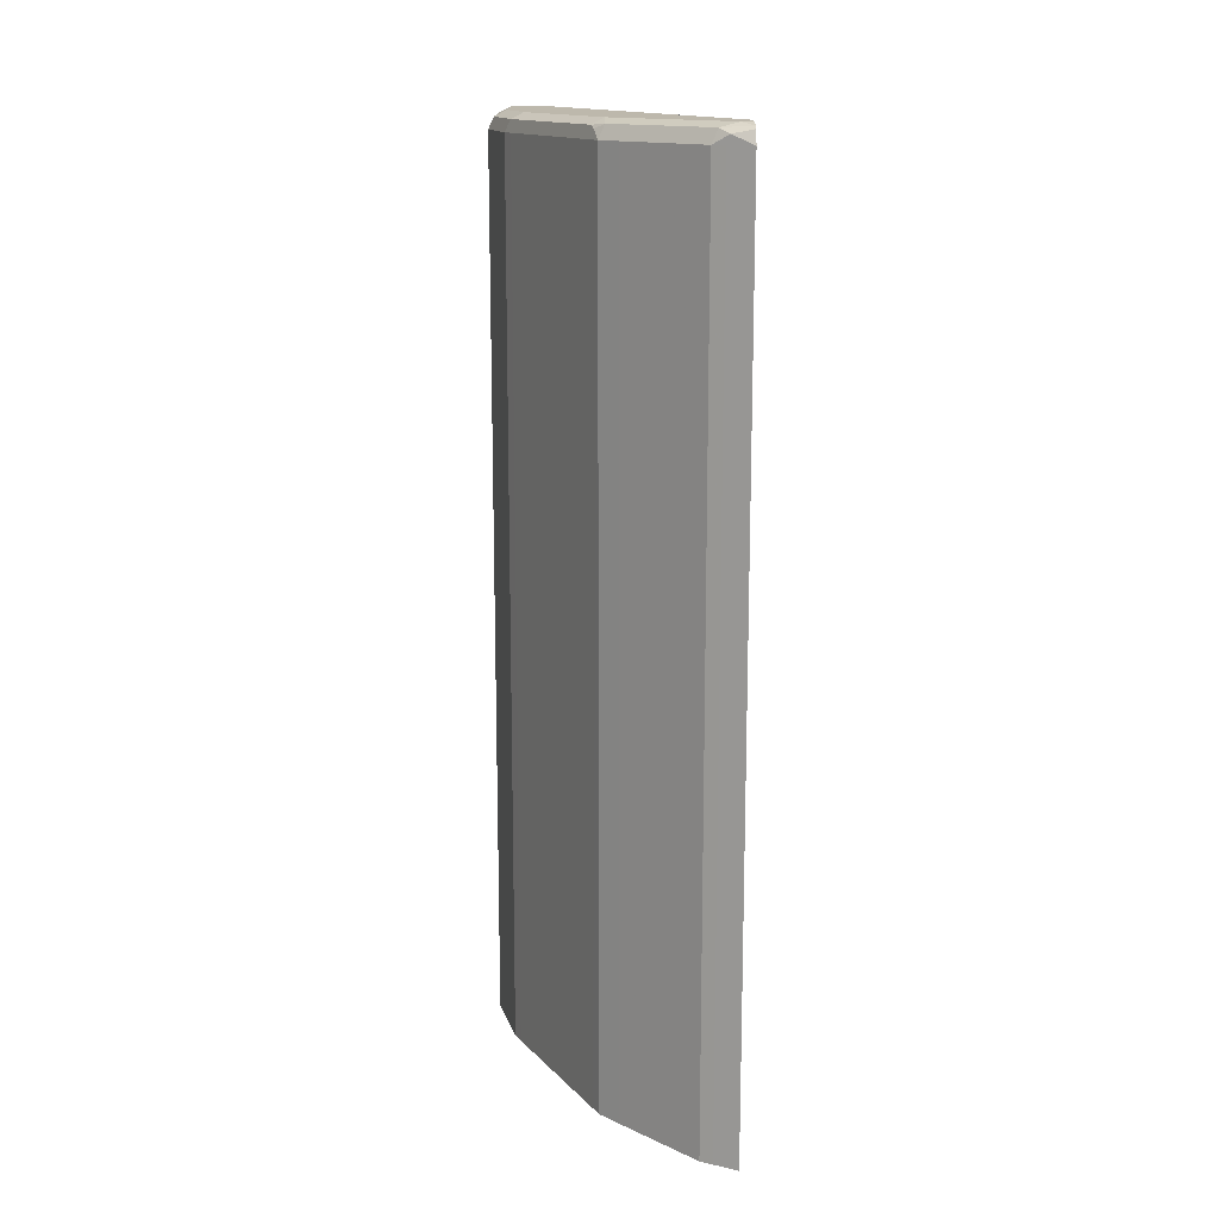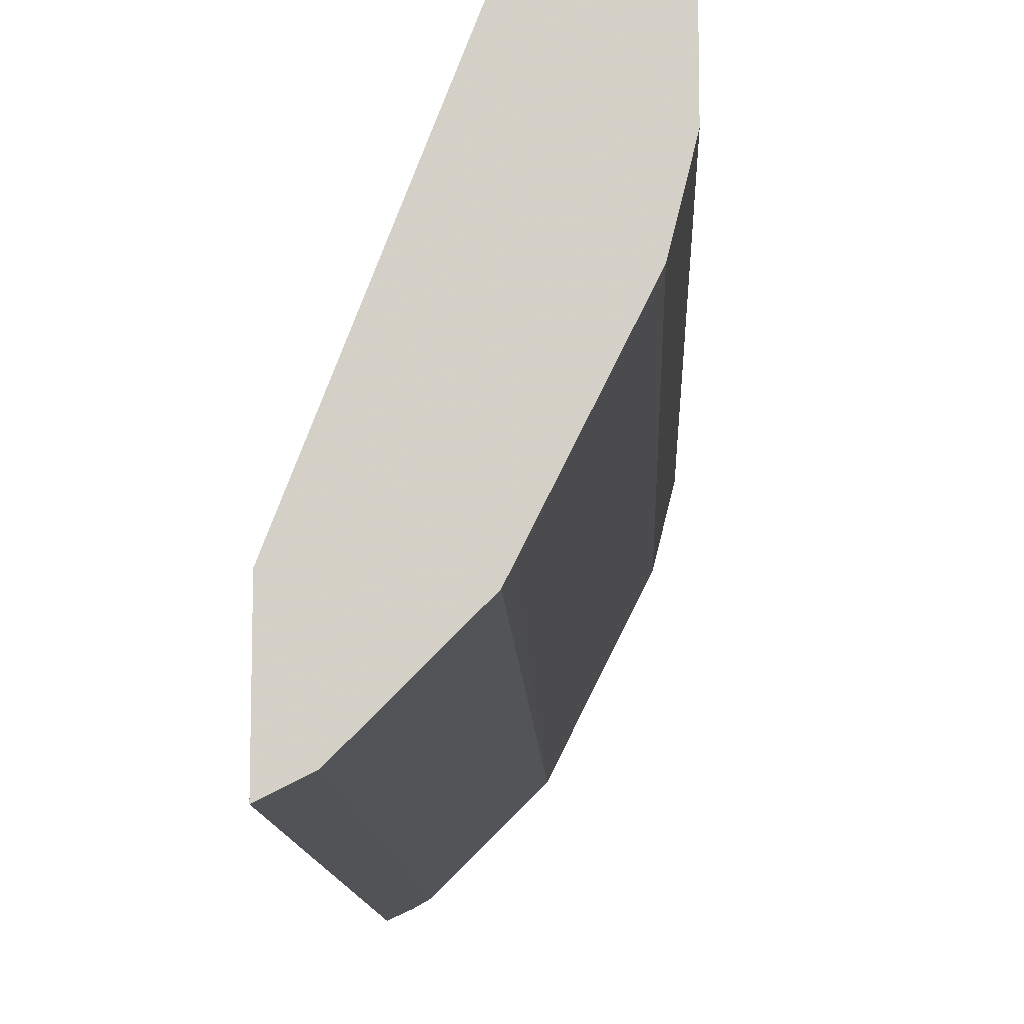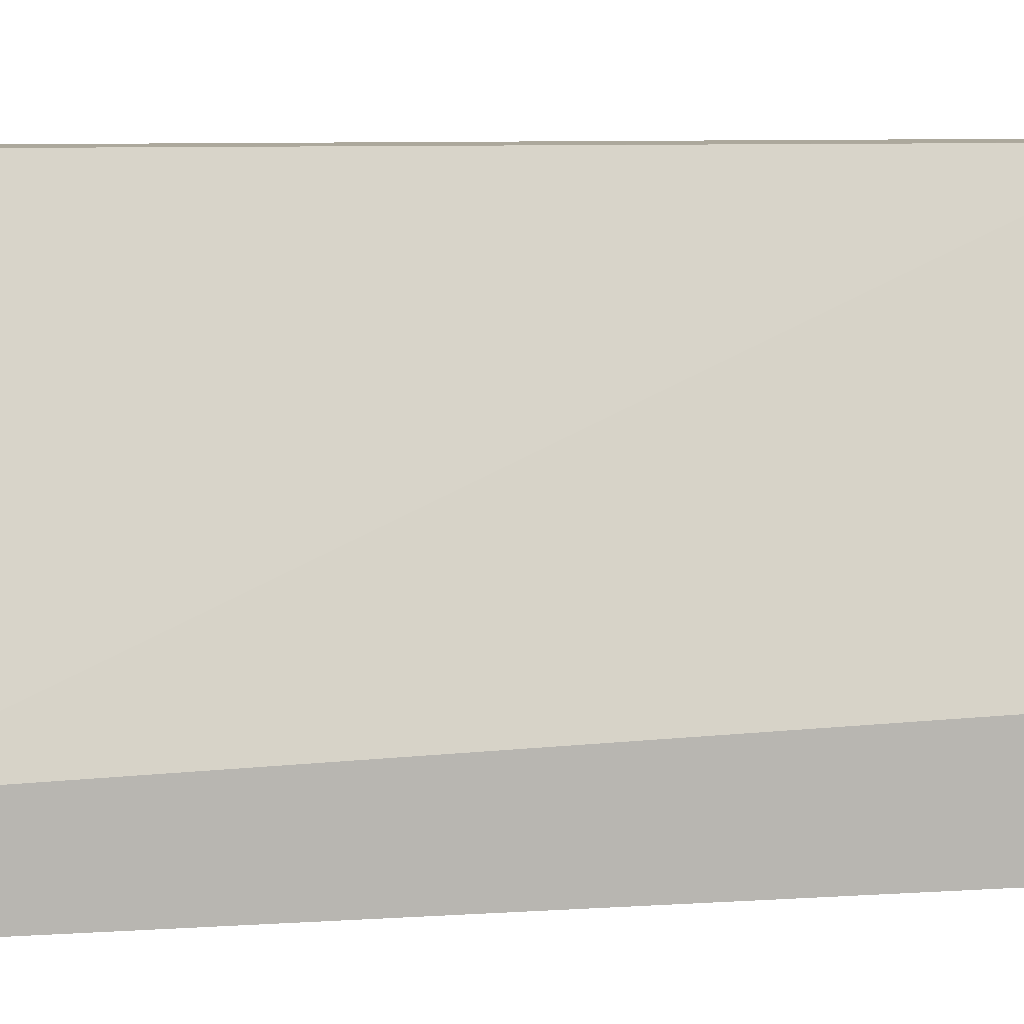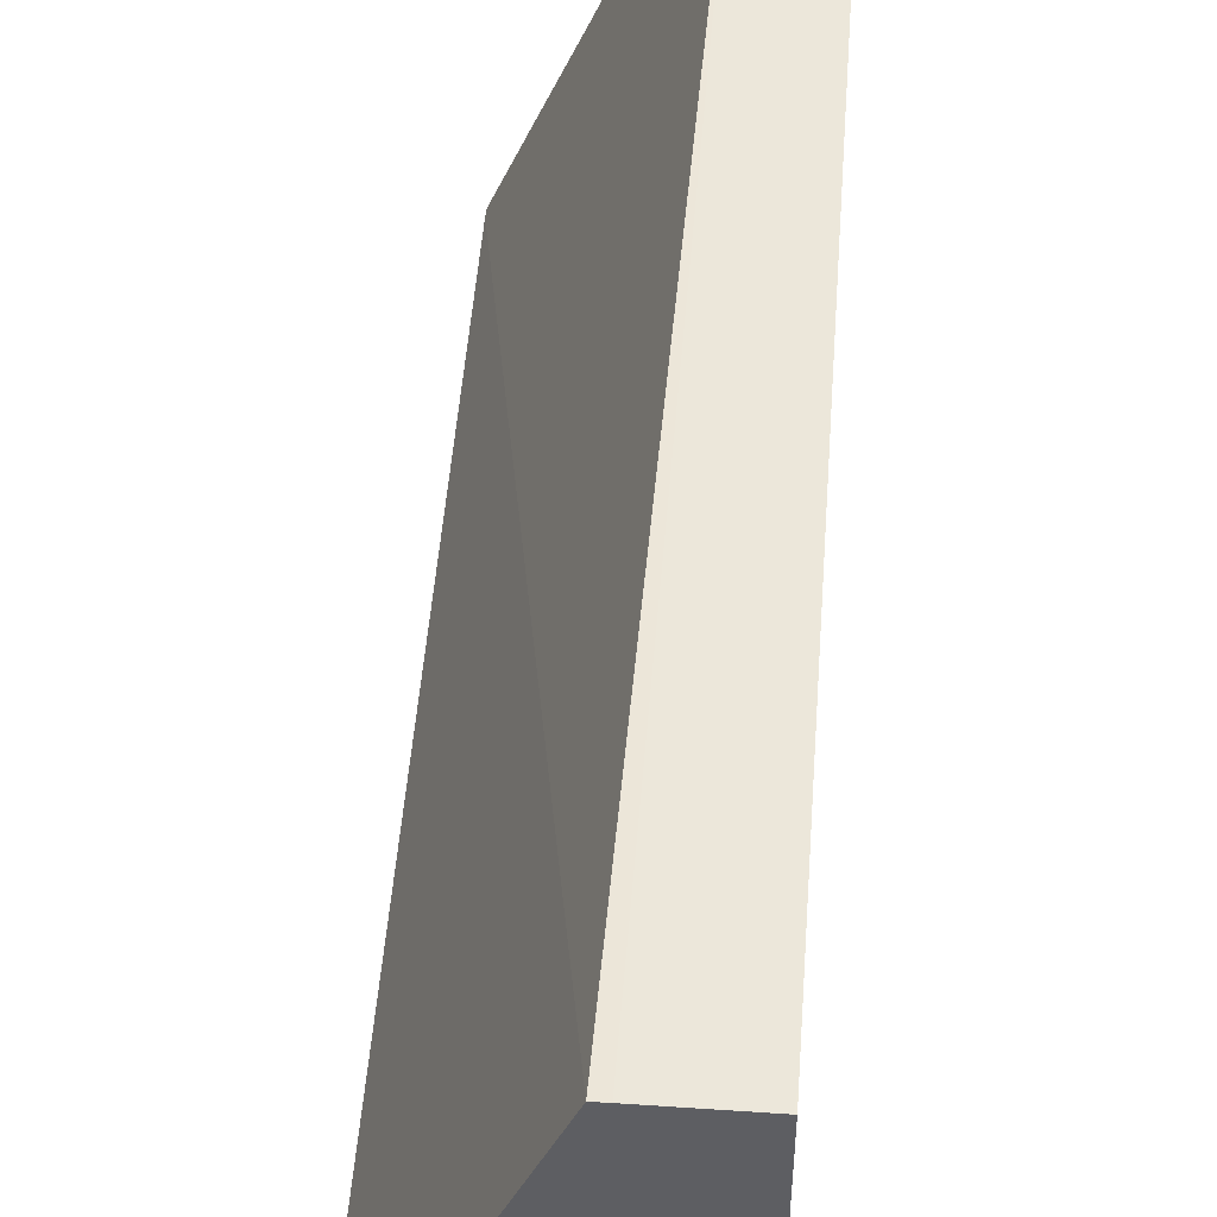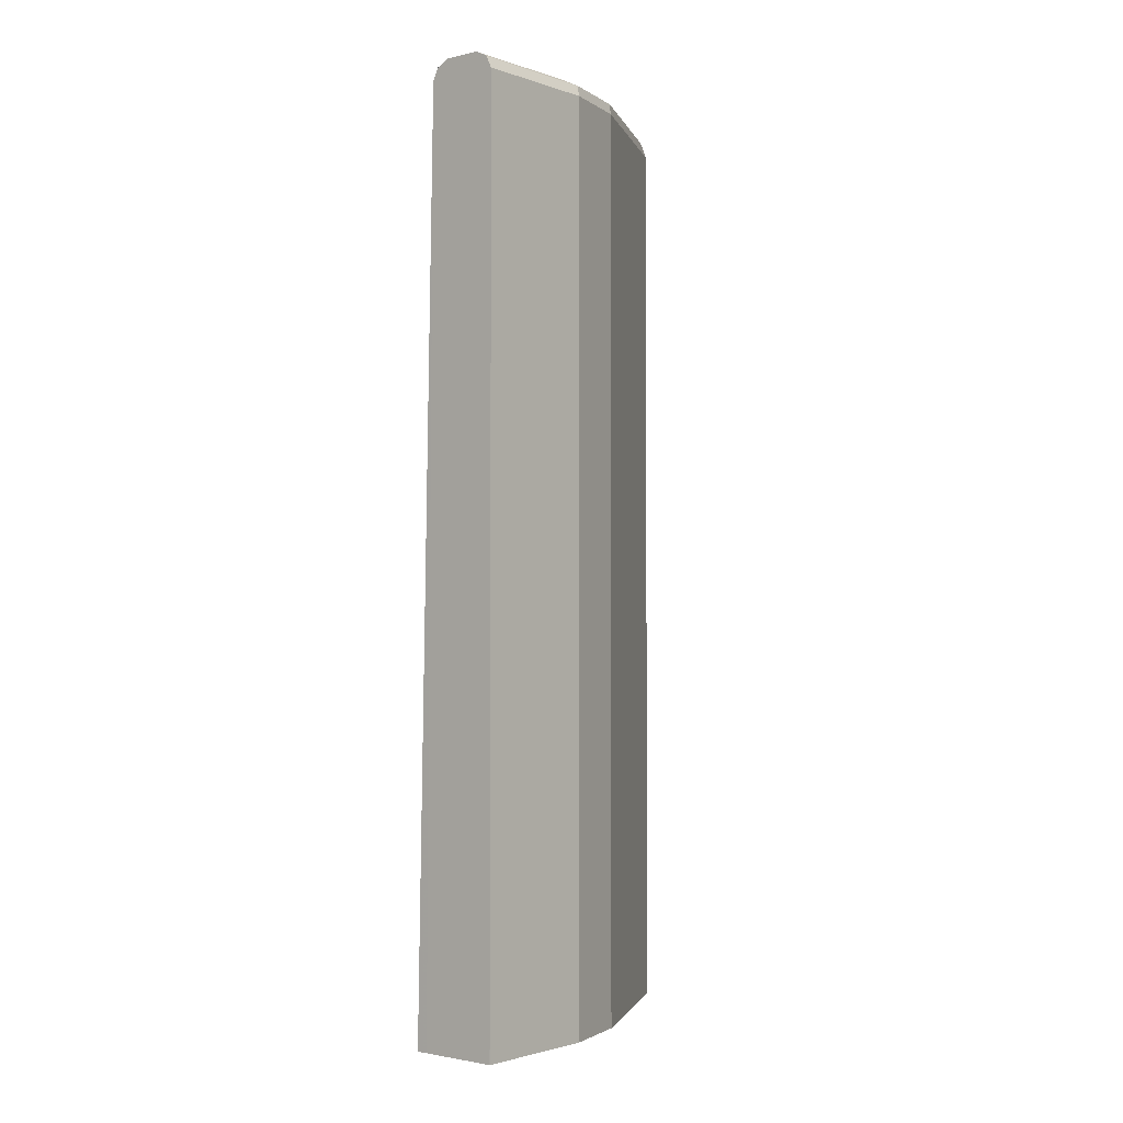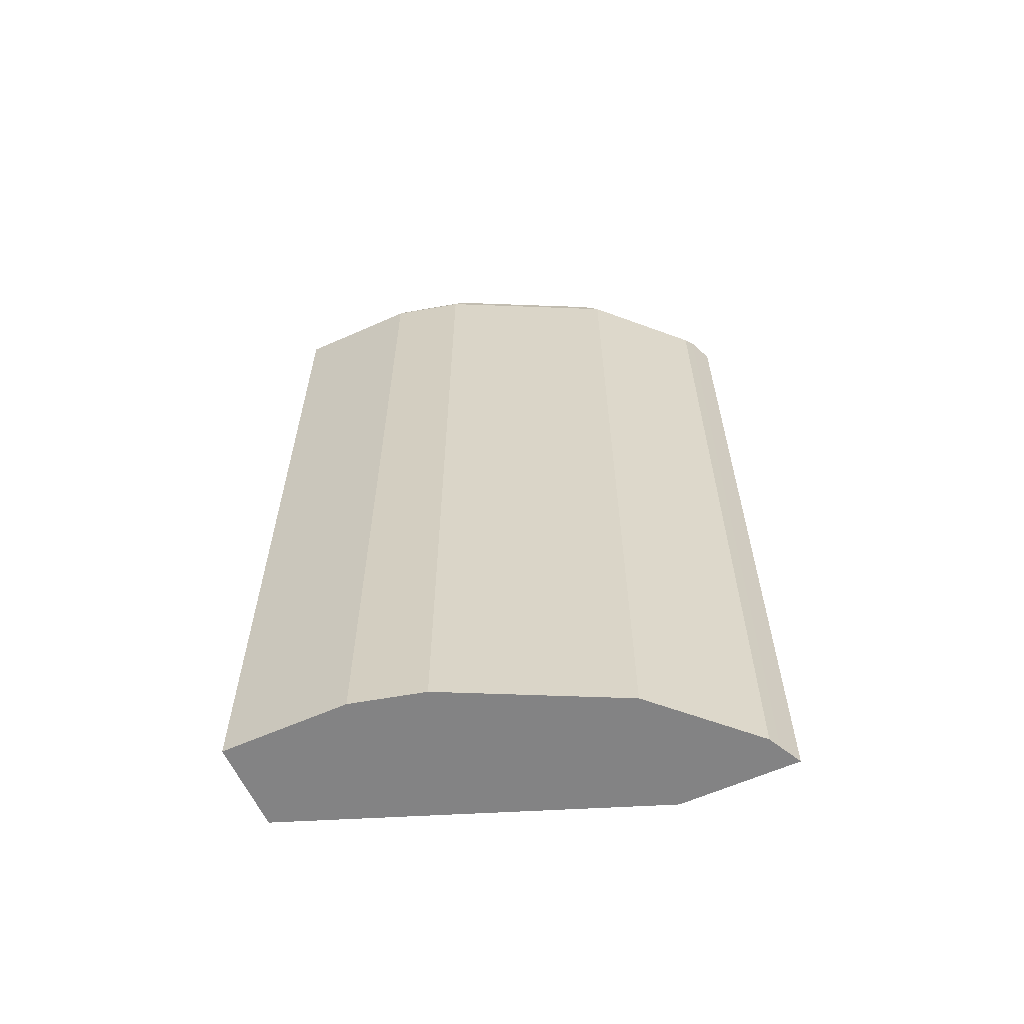
<metadata>
{"format":"obj","ext":"obj","renderer":"f3d","projection":"perspective","resolution":1024,"background":"white","views":[{"elev":14.7,"azim":179.3,"up":"+Y"},{"elev":-11.1,"azim":2.1,"up":"+Z"},{"elev":8.5,"azim":-100.0,"up":"+Z"},{"elev":51.0,"azim":4.2,"up":"+Z"},{"elev":-1.9,"azim":39.7,"up":"+Y"},{"elev":-61.1,"azim":114.4,"up":"+Y"}]}
</metadata>
<code>
v 0.5332 0.4964 0.3126
v 0.4964 0.4964 0.3126
v 0.5454 0.4903 0.3126
v 0.5332 0.4964 0.1838
v 0.3198 0.4964 -0.103
v 0.4842 0.4903 0.3126
v 0.5516 0.478 0.3126
v 0.5454 0.4903 0.1777
v 0.5148 0.4964 0.1103
v 0.3198 0.4964 -0.1471
v 0.3198 0.4939 -0.09192
v 0.3198 0.4917 -0.08236
v 0.478 0.478 0.3126
v 0.5516 0.478 0.1838
v 0.5516 -0.4228 0.3126
v 0.527 0.4903 0.1042
v 0.4413 0.4964 -0.03677
v 0.331 0.4964 -0.1471
v 0.3198 0.4936 -0.1596
v 0.3198 0.4882 -0.08056
v 0.3198 0.478 -0.07734
v 0.4604 -0.4409 0.3125
v 0.4719 -0.4351 0.3126
v 0.5332 0.478 0.1103
v 0.5516 -0.4409 0.1838
v 0.55 -0.4409 0.3126
v 0.5516 -0.4409 0.3125
v 0.4535 0.4903 -0.04288
v 0.527 0.478 0.09801
v 0.4413 0.4917 -0.05741
v 0.4229 0.4917 -0.07583
v 0.3861 0.4917 -0.1126
v 0.3677 0.4917 -0.131
v 0.3493 0.4917 -0.1493
v 0.3198 0.4912 -0.1644
v 0.3198 -0.4409 -0.04965
v 0.4725 -0.4409 0.3126
v 0.5332 -0.4409 0.1103
v 0.4596 0.478 -0.03677
v 0.4474 0.478 -0.06124
v 0.4504 0.4871 -0.05055
v 0.527 -0.4409 0.09801
v 0.4536 -0.4409 -0.04875
v 0.429 0.478 -0.07966
v 0.3739 0.478 -0.1348
v 0.3555 0.478 -0.1532
v 0.3402 0.4871 -0.1608
v 0.3198 0.478 -0.171
v 0.3198 -0.4409 -0.171
v 0.4474 -0.4409 -0.06124
v 0.429 -0.4409 -0.07966
v 0.3739 -0.4409 -0.1348
v 0.3432 0.478 -0.1593
v 0.3555 -0.4409 -0.1532
v 0.3432 -0.4409 -0.1593
f 22 25 27
f 22 27 26
f 22 26 37
f 28 39 40
f 24 38 42
f 24 42 29
f 28 29 39
f 22 38 25
f 28 40 41
f 22 37 23
f 22 42 38
f 18 34 19
f 22 50 43
f 22 51 50
f 22 52 51
f 22 54 52
f 22 55 54
f 22 49 55
f 22 36 49
f 21 36 22
f 19 34 35
f 28 41 30
f 18 33 34
f 22 43 42
f 29 42 43
f 35 47 48
f 30 41 40
f 48 55 49
f 18 32 33
f 48 53 55
f 47 53 48
f 46 55 53
f 46 54 55
f 46 53 47
f 45 54 46
f 45 52 54
f 44 52 45
f 44 51 52
f 29 43 39
f 40 51 44
f 40 43 50
f 39 43 40
f 34 47 35
f 34 46 47
f 33 46 34
f 33 45 46
f 32 45 33
f 32 44 45
f 31 44 32
f 30 44 31
f 30 40 44
f 40 50 51
f 17 28 30
f 13 21 22
f 17 31 32
f 5 35 48
f 5 19 35
f 5 10 19
f 4 8 9
f 3 14 8
f 3 7 14
f 2 5 6
f 1 5 2
f 1 10 5
f 1 18 10
f 1 17 18
f 1 9 17
f 1 4 9
f 1 8 4
f 17 32 18
f 1 7 3
f 1 15 7
f 1 26 15
f 1 37 26
f 1 23 37
f 1 13 23
f 1 6 13
f 1 2 6
f 5 48 49
f 5 49 36
f 1 3 8
f 5 21 20
f 5 36 21
f 17 30 31
f 16 29 28
f 16 24 29
f 15 26 27
f 14 25 38
f 14 24 16
f 13 22 23
f 13 20 21
f 12 20 13
f 10 18 19
f 14 38 24
f 9 16 28
f 5 20 12
f 9 28 17
f 5 12 11
f 5 11 6
f 6 12 13
f 6 11 12
f 7 15 27
f 7 27 25
f 7 25 14
f 8 14 16
f 8 16 9

</code>
